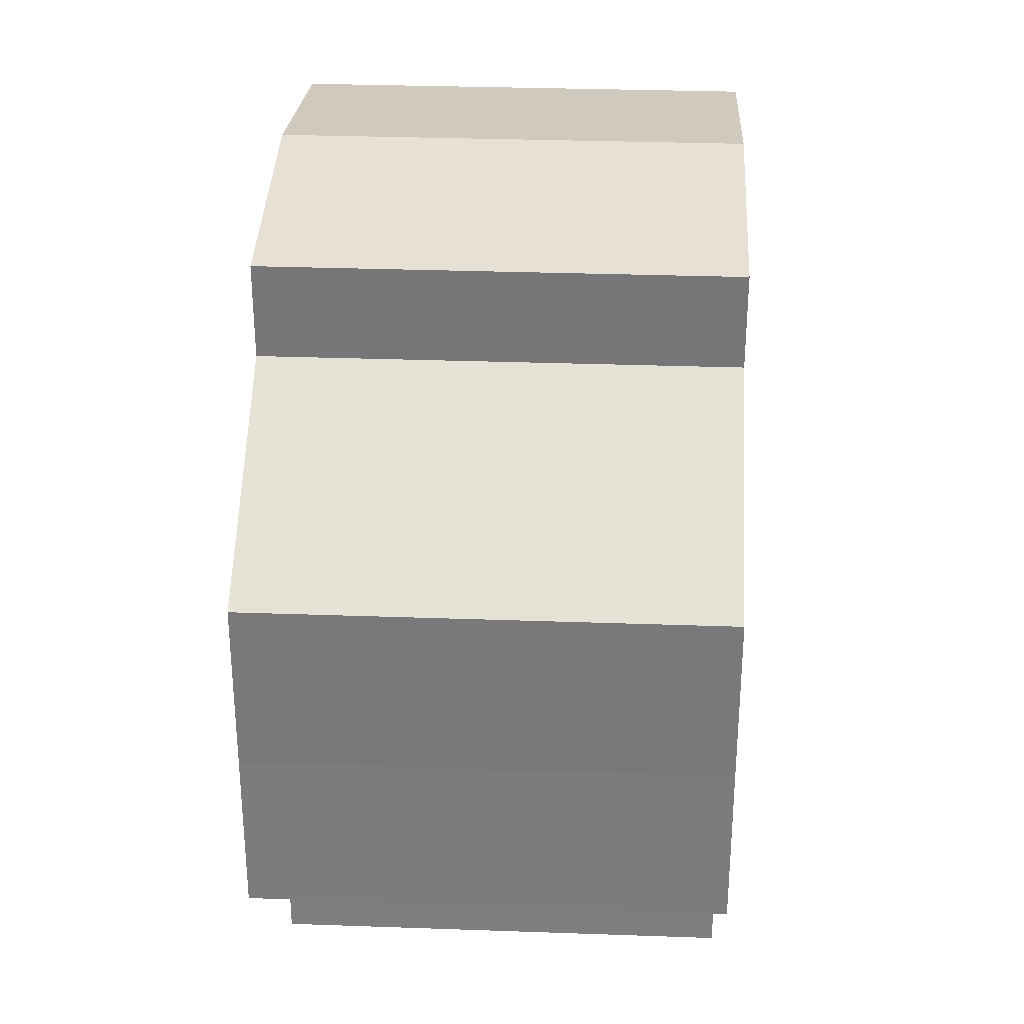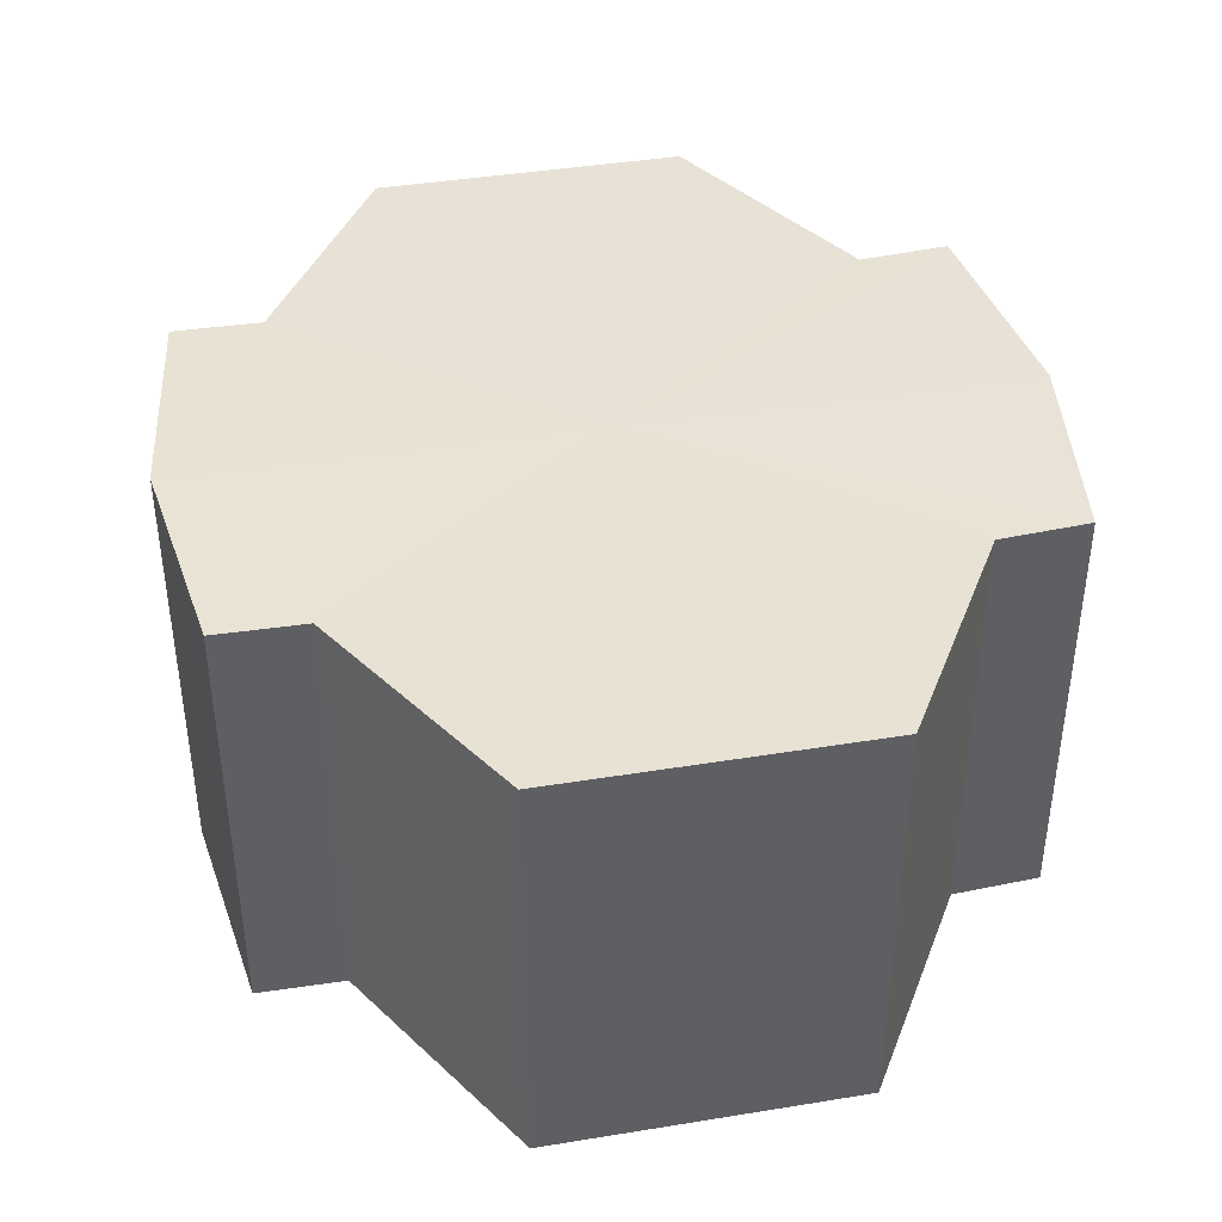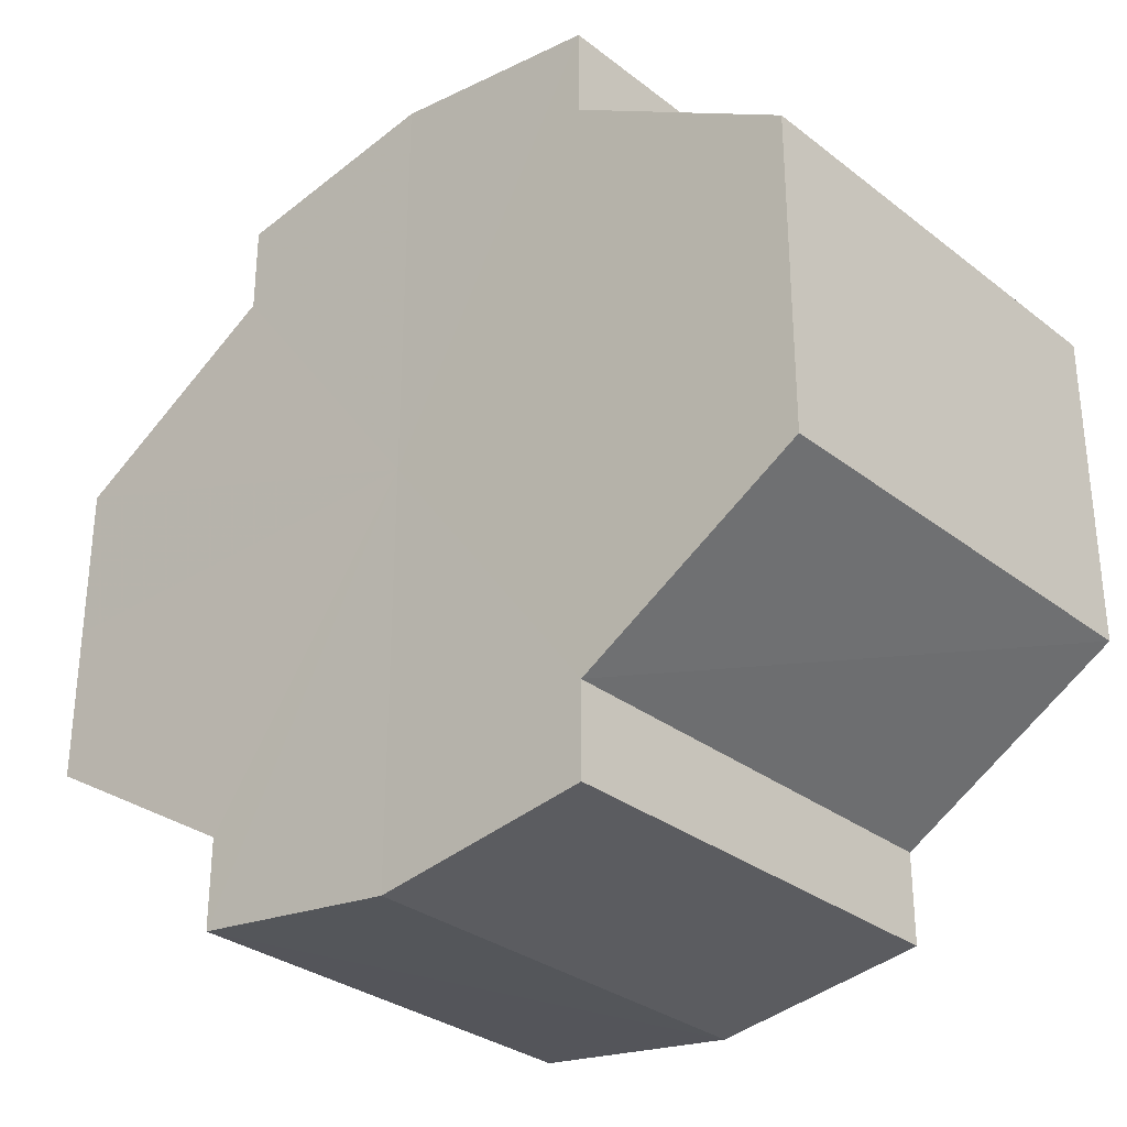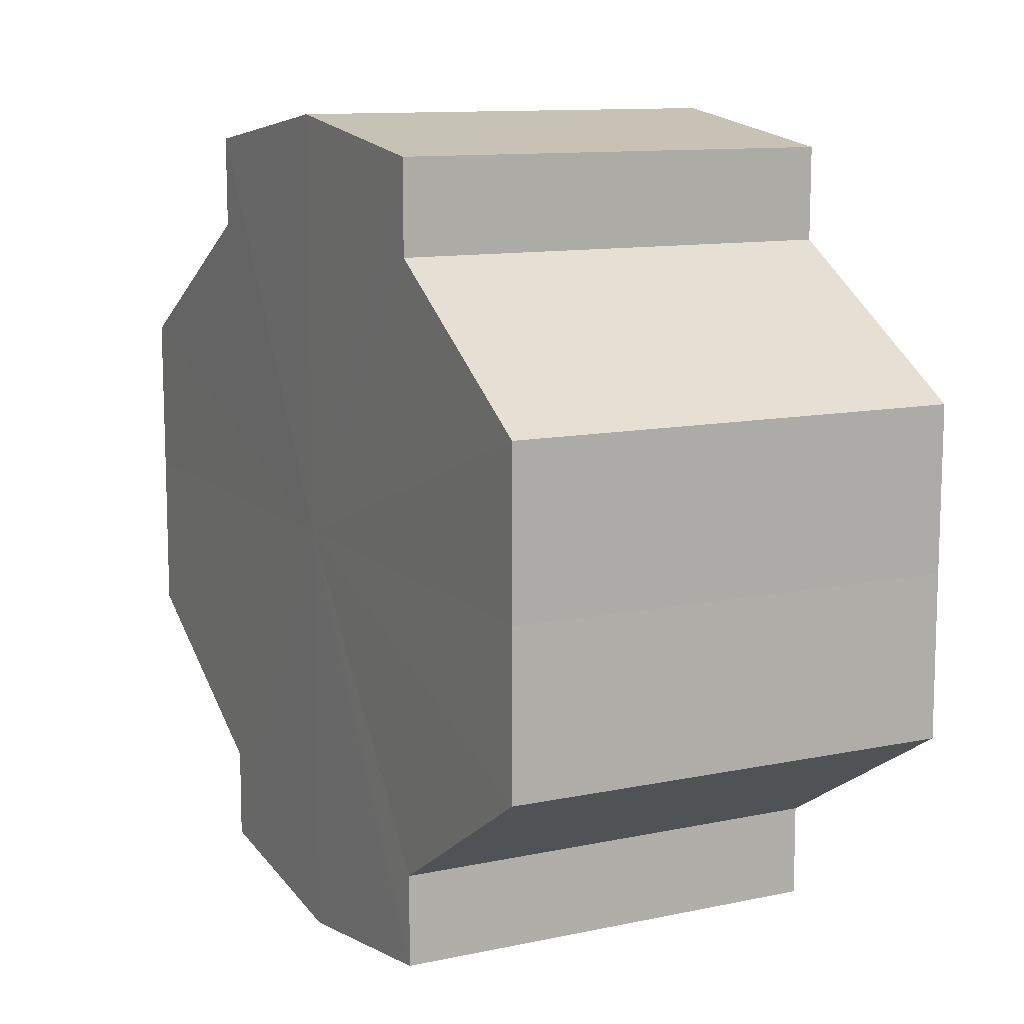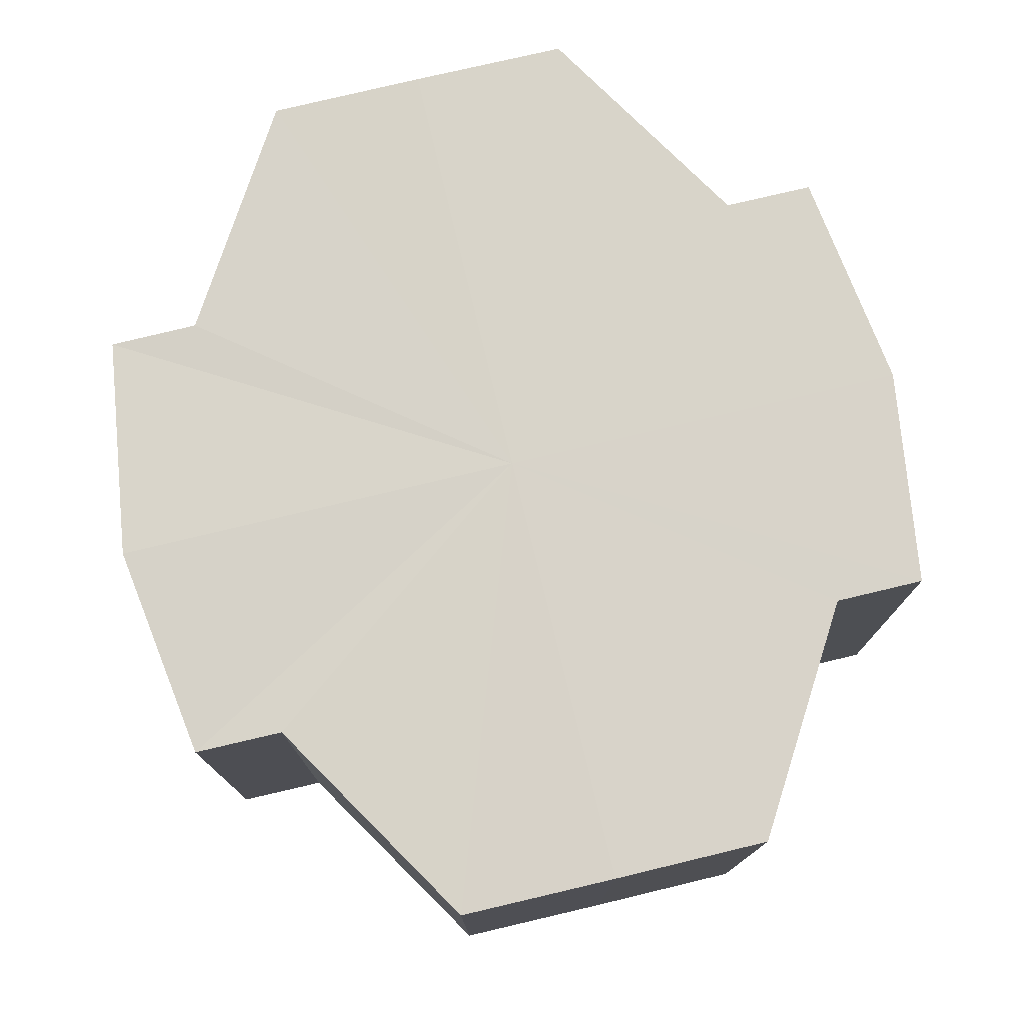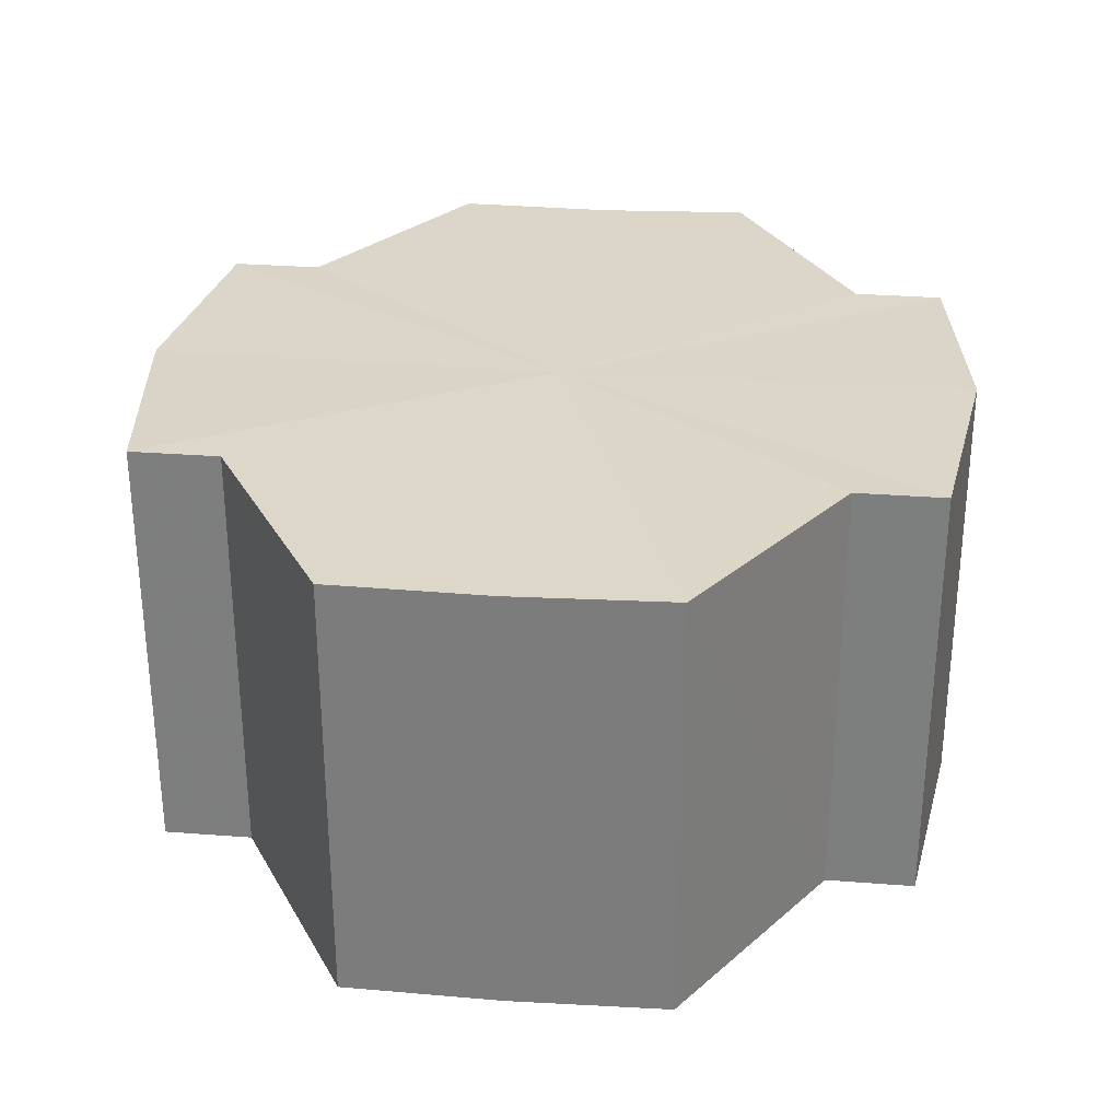
<metadata>
{"format":"obj","ext":"obj","renderer":"f3d","projection":"perspective","resolution":1024,"background":"white","views":[{"elev":31.2,"azim":93.1,"up":"+Z"},{"elev":40.8,"azim":-101.0,"up":"+Y"},{"elev":-30.9,"azim":42.1,"up":"+Z"},{"elev":11.2,"azim":62.8,"up":"+Z"},{"elev":76.3,"azim":76.6,"up":"+Y"},{"elev":29.8,"azim":-83.4,"up":"+Y"}]}
</metadata>
<code>
o 20831
v 2217 1875 7.832
v 2217 1875 7.831
v 2217 1875 7.832
v 2217 1875 7.831
v 2217 1875 7.831
v 2217 1875 7.832
v 2217 1875 7.832
v 2217 1875 7.831
v 2217 1875 7.831
v 2217 1875 7.813
v 2217 1875 7.832
v 2217 1875 7.827
v 2217 1875 7.821
v 2217 1875 7.813
v 2217 1875 7.806
v 2217 1875 7.8
v 2217 1875 7.831
v 2217 1875 7.796
v 2217 1875 7.827
v 2217 1875 7.831
v 2217 1875 7.827
v 2217 1875 7.821
v 2217 1875 7.827
v 2217 1875 7.821
v 2217 1875 7.813
v 2217 1875 7.821
v 2217 1875 7.813
v 2217 1875 7.806
v 2217 1875 7.813
v 2217 1875 7.806
v 2217 1875 7.8
v 2217 1875 7.806
v 2217 1875 7.8
v 2217 1875 7.796
v 2217 1875 7.8
v 2217 1875 7.796
v 2217 1875 7.795
v 2217 1875 7.795
v 2217 1875 7.796
v 2217 1875 7.796
v 2217 1875 7.8
v 2217 1875 7.796
v 2217 1875 7.795
v 2217 1875 7.806
v 2217 1875 7.8
v 2217 1875 7.796
v 2217 1875 7.795
v 2217 1875 7.796
v 2217 1875 7.795
v 2217 1875 7.813
v 2217 1875 7.806
v 2217 1875 7.821
v 2217 1875 7.813
v 2217 1875 7.827
v 2217 1875 7.821
v 2217 1875 7.831
v 2217 1875 7.827
v 2217 1875 7.831
v 2217 1875 7.827
v 2217 1875 7.831
v 2217 1875 7.821
v 2217 1875 7.827
v 2217 1875 7.827
v 2217 1875 7.827
v 2217 1875 7.813
v 2217 1875 7.821
v 2217 1875 7.806
v 2217 1875 7.813
v 2217 1875 7.821
v 2217 1875 7.821
v 2217 1875 7.8
v 2217 1875 7.806
v 2217 1875 7.796
v 2217 1875 7.8
v 2217 1875 7.813
v 2217 1875 7.813
v 2217 1875 7.806
v 2217 1875 7.806
v 2217 1875 7.8
v 2217 1875 7.8
v 2217 1875 7.796
v 2217 1875 7.813
v 2217 1875 7.832
v 2217 1875 7.831
v 2217 1875 7.831
v 2217 1875 7.827
v 2217 1875 7.827
v 2217 1875 7.821
v 2217 1875 7.821
v 2217 1875 7.813
v 2217 1875 7.813
v 2217 1875 7.806
v 2217 1875 7.806
v 2217 1875 7.8
v 2217 1875 7.8
v 2217 1875 7.796
v 2217 1875 7.796
v 2217 1875 7.795
f 1 2 3
f 4 1 5
f 5 6 7
f 7 8 9
f 10 8 11
f 10 12 8
f 10 13 12
f 10 14 13
f 10 15 14
f 10 16 15
f 10 11 17
f 10 18 16
f 19 17 20
f 10 17 21
f 22 23 19
f 10 21 24
f 25 26 22
f 10 24 27
f 28 29 25
f 10 27 30
f 31 32 28
f 10 30 33
f 34 35 31
f 10 33 36
f 10 36 37
f 10 37 18
f 38 36 39
f 40 41 34
f 42 43 38
f 41 44 45
f 46 47 42
f 47 48 49
f 44 50 51
f 50 52 53
f 52 54 55
f 54 56 57
f 58 59 60
f 59 61 62
f 60 63 64
f 61 65 66
f 65 67 68
f 64 69 70
f 67 71 72
f 71 73 74
f 70 75 76
f 76 77 78
f 78 79 80
f 80 18 81
f 82 83 84
f 82 85 83
f 82 84 86
f 82 87 85
f 82 86 88
f 82 89 87
f 82 88 90
f 82 91 89
f 82 90 92
f 82 93 91
f 82 92 94
f 82 95 93
f 82 94 96
f 82 97 95
f 82 96 98
f 82 98 97

</code>
